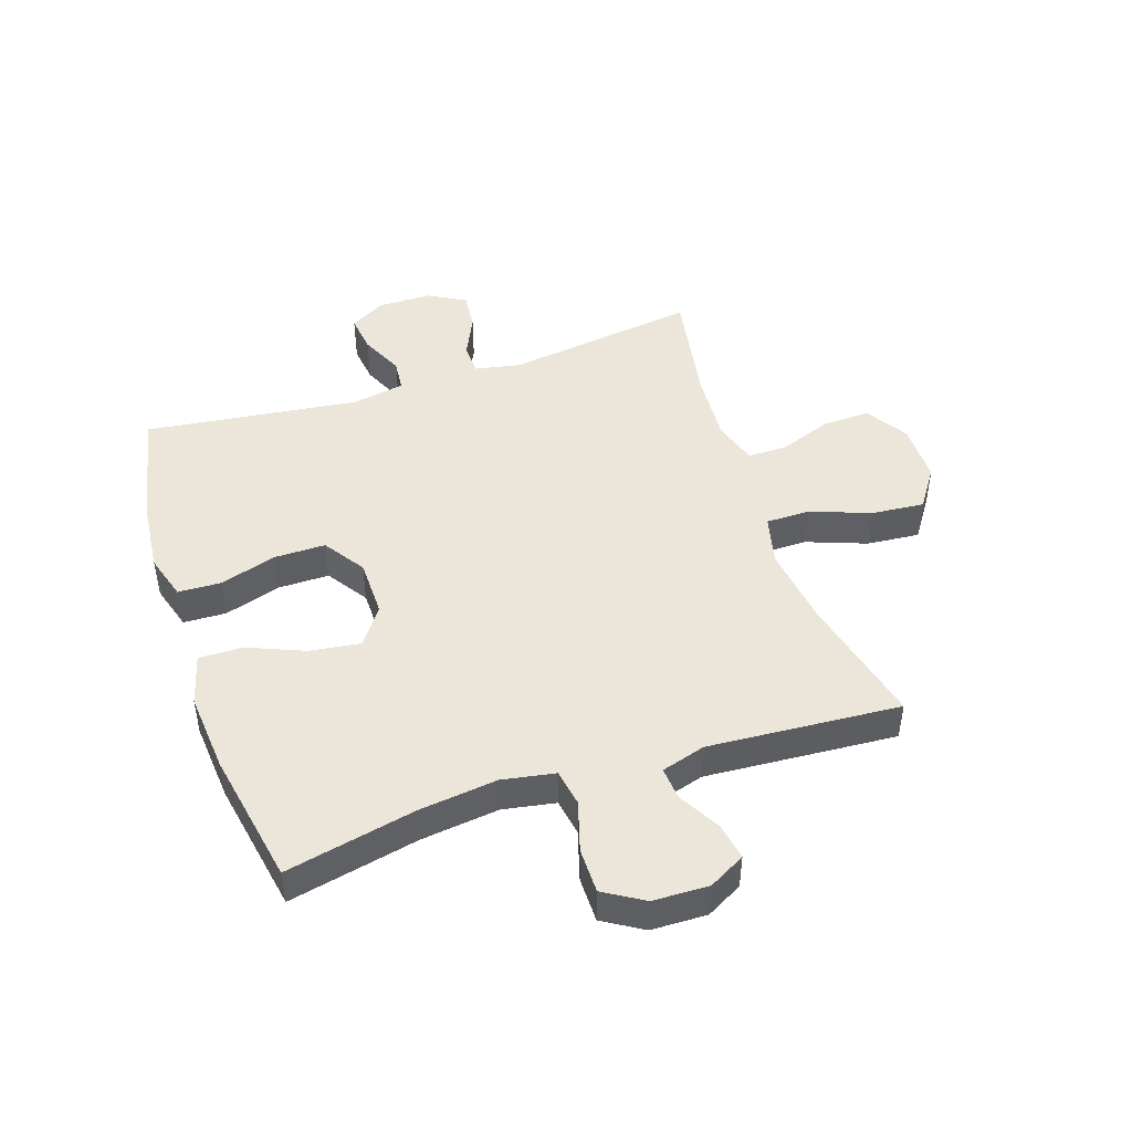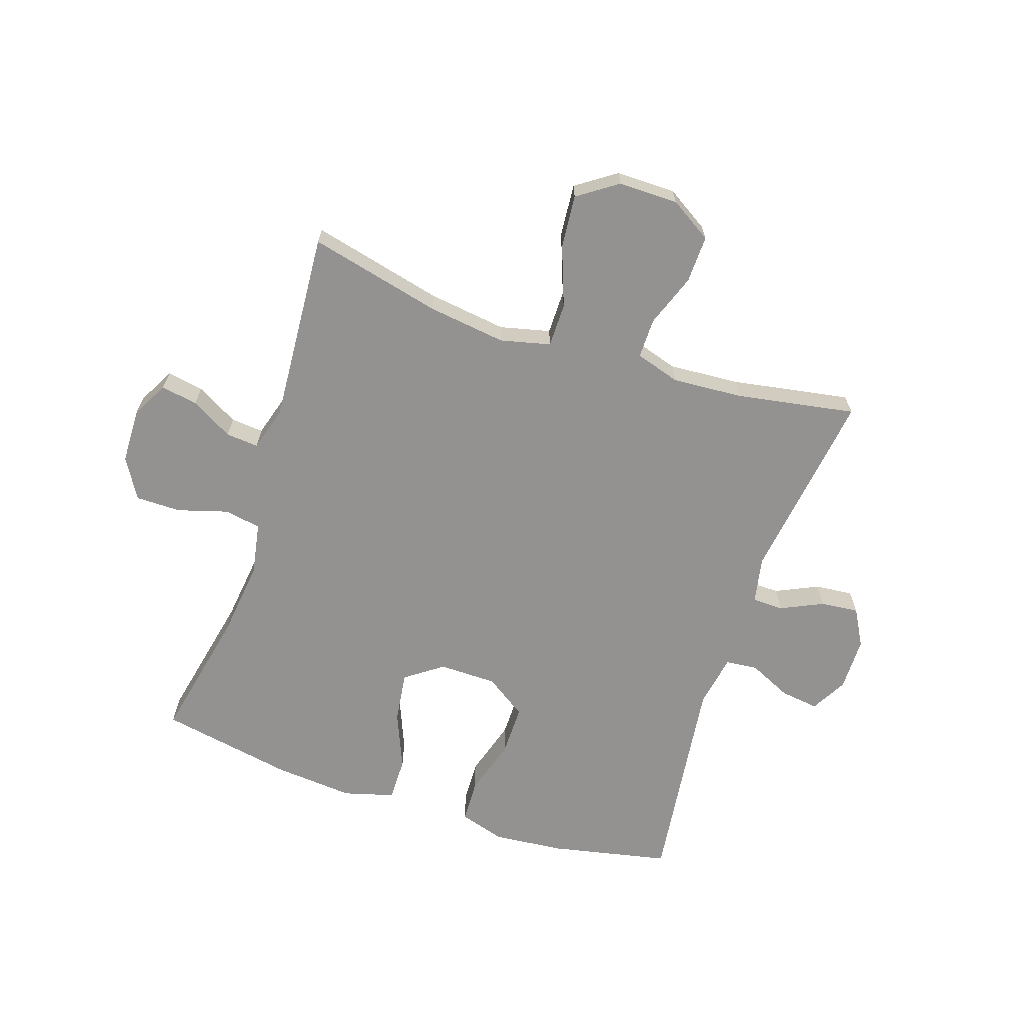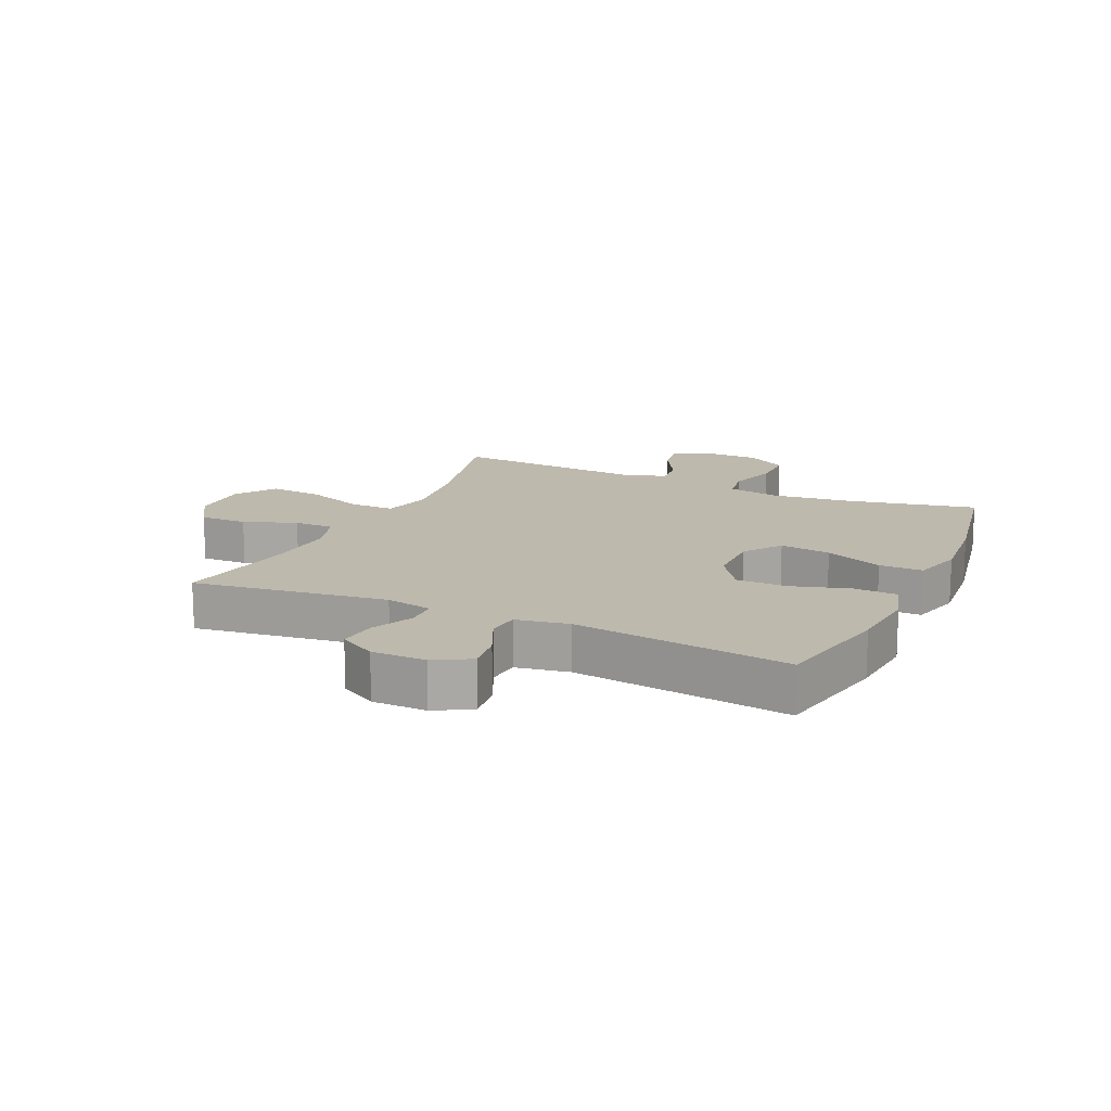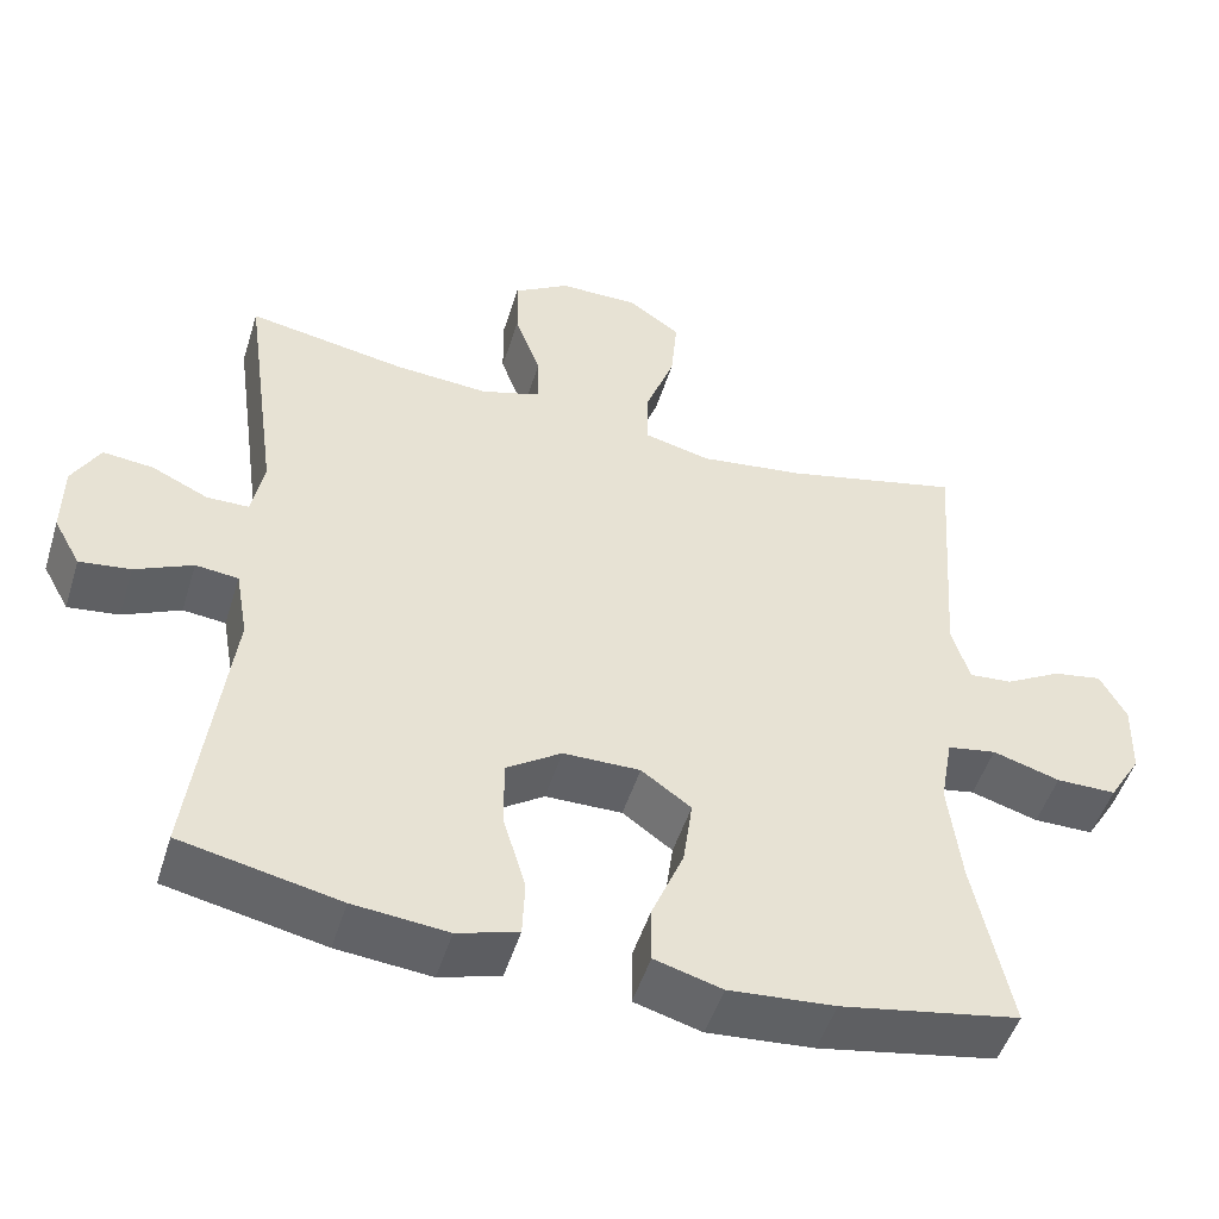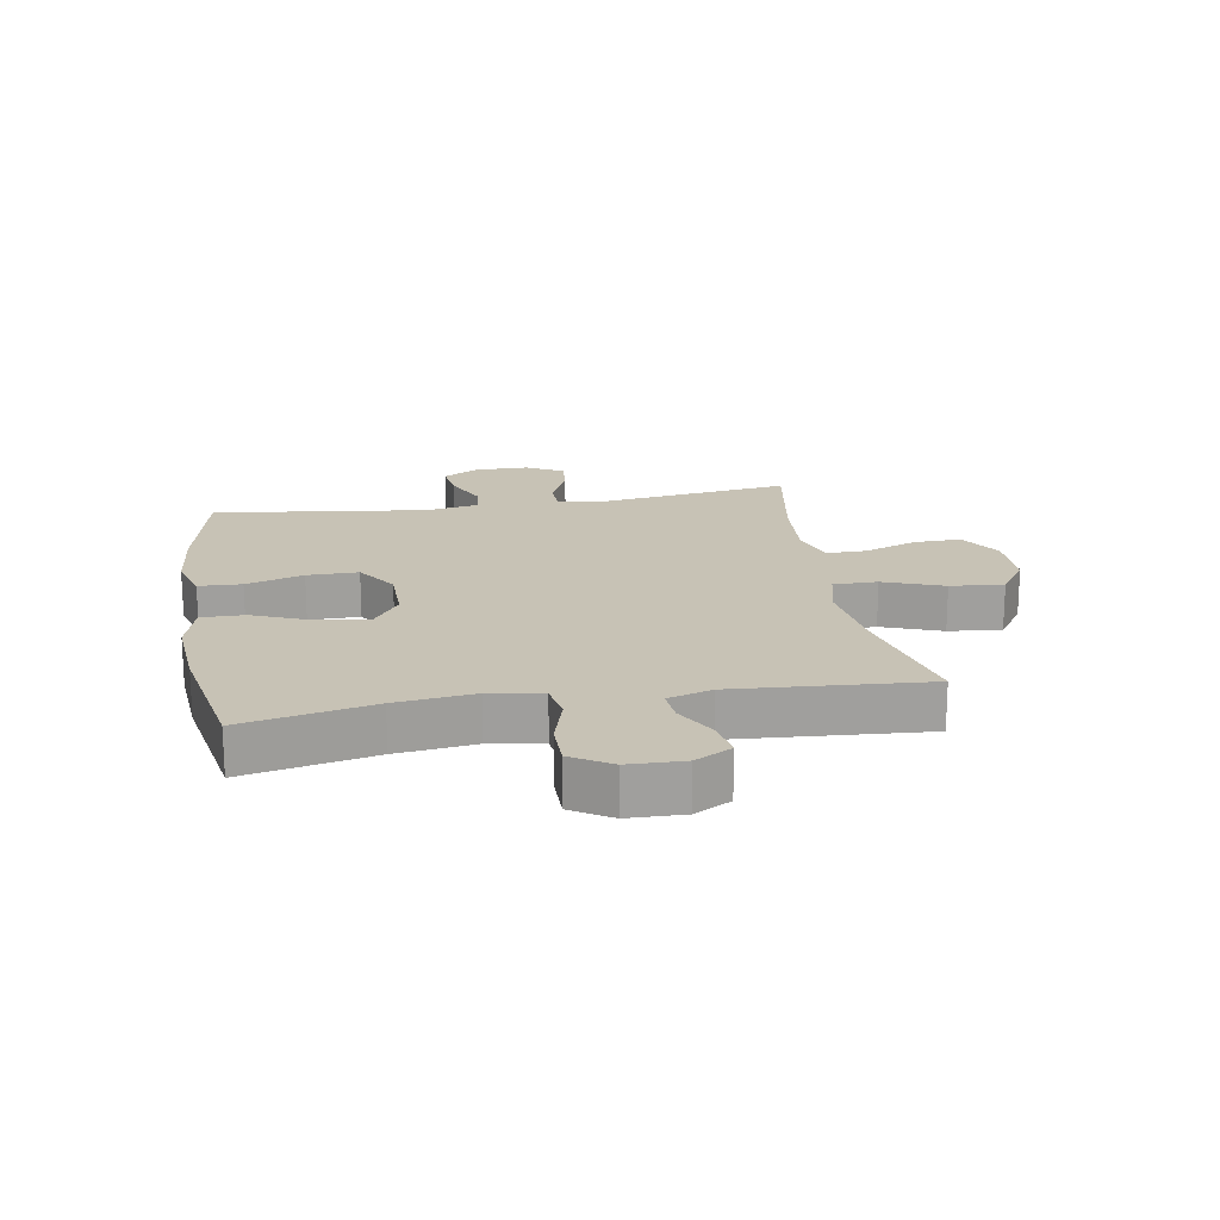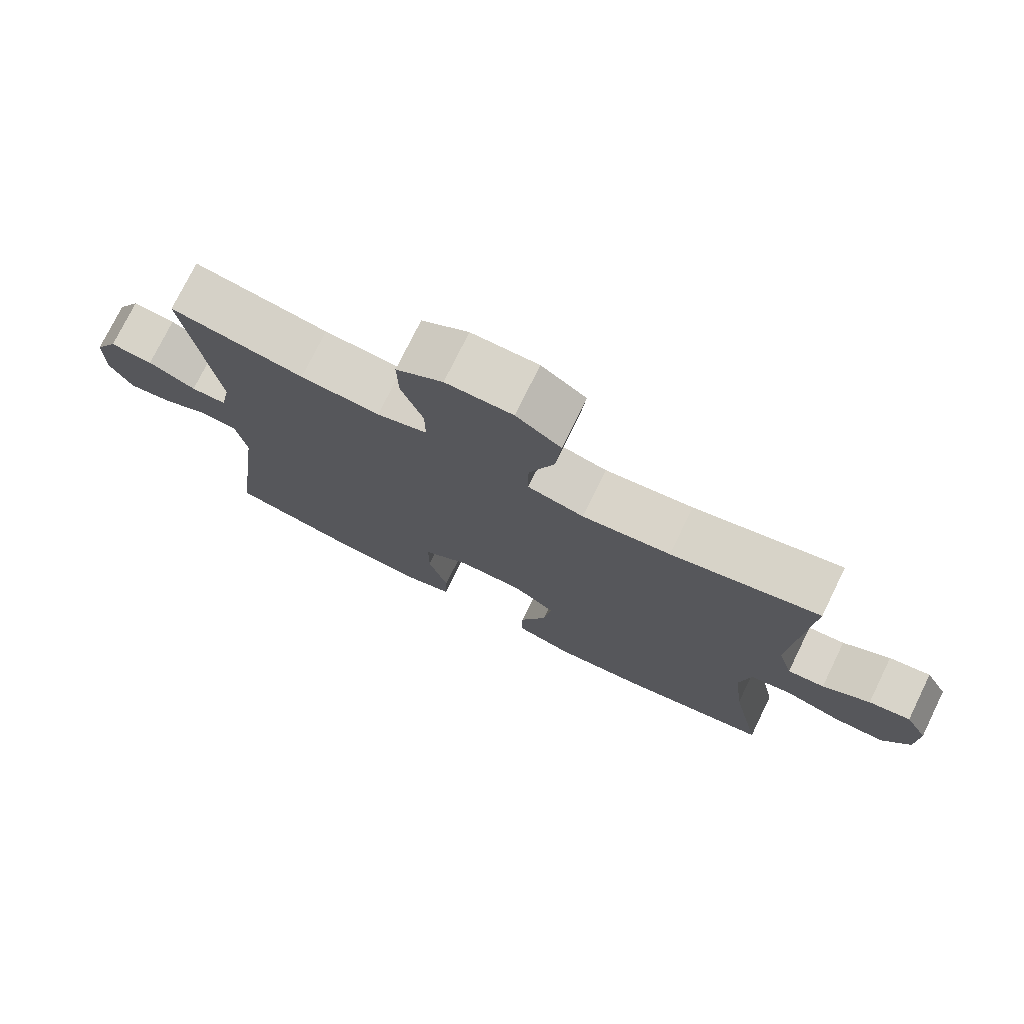
<metadata>
{"format":"obj","ext":"obj","renderer":"f3d","projection":"perspective","resolution":1024,"background":"white","views":[{"elev":46.8,"azim":-108.5,"up":"+Y"},{"elev":-66.5,"azim":-18.4,"up":"+Y"},{"elev":15.2,"azim":114.6,"up":"+Y"},{"elev":-49.7,"azim":162.9,"up":"+Z"},{"elev":19.0,"azim":-99.6,"up":"+Y"},{"elev":75.5,"azim":-153.9,"up":"+Z"}]}
</metadata>
<code>
o path4790
v 0.4567 0.0375 -0.1637
v 0.4727 0.0375 -0.07408
v 0.5271 0.0375 -0.06848
v 0.6004 0.0375 -0.1024
v 0.6654 0.0375 -0.1107
v 0.6995 0.0375 -0.04943
v 0.6987 0.0375 0.04245
v 0.6636 0.0375 0.105
v 0.599 0.0375 0.09853
v 0.527 0.0375 0.06481
v 0.4737 0.0375 0.06584
v 0.458 0.0375 0.1445
v 0.5034 0.0375 0.4732
v 0.301 0.0375 0.4379
v 0.1808 0.0375 0.4296
v 0.1045 0.0375 0.4531
v 0.1049 0.0375 0.5212
v 0.1378 0.0375 0.6113
v 0.1398 0.0375 0.6919
v 0.06867 0.0375 0.7363
v -0.03278 0.0375 0.7367
v -0.1004 0.0375 0.6899
v -0.09225 0.0375 0.5996
v -0.05419 0.0375 0.4975
v -0.05431 0.0375 0.4224
v -0.1396 0.0375 0.402
v -0.2734 0.0375 0.4197
v -0.4985 0.0375 0.4732
v -0.4753 0.0375 0.146
v -0.4977 0.0375 0.07066
v -0.5534 0.0375 0.07534
v -0.6247 0.0375 0.1153
v -0.6874 0.0375 0.1262
v -0.7207 0.0375 0.06445
v -0.7182 0.0375 -0.03042
v -0.677 0.0375 -0.09795
v -0.6004 0.0375 -0.09812
v -0.5146 0.0375 -0.07263
v -0.4521 0.0375 -0.08354
v -0.4359 0.0375 -0.1735
v -0.4519 0.0375 -0.3071
v -0.4985 0.0375 -0.5285
v -0.2702 0.0375 -0.5705
v -0.1346 0.0375 -0.5817
v -0.04852 0.0375 -0.5576
v -0.04942 0.0375 -0.4838
v -0.09003 0.0375 -0.3859
v -0.1019 0.0375 -0.2995
v -0.03835 0.0375 -0.254
v 0.05973 0.0375 -0.2551
v 0.1297 0.0375 -0.3021
v 0.1296 0.0375 -0.3888
v 0.1003 0.0375 -0.4861
v 0.1032 0.0375 -0.559
v 0.1811 0.0375 -0.5825
v 0.3016 0.0375 -0.5708
v 0.5034 0.0375 -0.5285
v 0.4567 -0.0375 -0.1637
v 0.4727 -0.0375 -0.07408
v 0.5271 -0.0375 -0.06848
v 0.6004 -0.0375 -0.1024
v 0.6654 -0.0375 -0.1107
v 0.6995 -0.0375 -0.04943
v 0.6987 -0.0375 0.04245
v 0.6636 -0.0375 0.105
v 0.599 -0.0375 0.09853
v 0.527 -0.0375 0.06481
v 0.4737 -0.0375 0.06584
v 0.458 -0.0375 0.1445
v 0.5034 -0.0375 0.4732
v 0.301 -0.0375 0.4379
v 0.1808 -0.0375 0.4296
v 0.1045 -0.0375 0.4531
v 0.1049 -0.0375 0.5212
v 0.1378 -0.0375 0.6113
v 0.1398 -0.0375 0.6919
v 0.06867 -0.0375 0.7363
v -0.03278 -0.0375 0.7367
v -0.1004 -0.0375 0.6899
v -0.09225 -0.0375 0.5996
v -0.05419 -0.0375 0.4975
v -0.05431 -0.0375 0.4224
v -0.1396 -0.0375 0.402
v -0.2734 -0.0375 0.4197
v -0.4985 -0.0375 0.4732
v -0.4753 -0.0375 0.146
v -0.4977 -0.0375 0.07066
v -0.5534 -0.0375 0.07534
v -0.6247 -0.0375 0.1153
v -0.6874 -0.0375 0.1262
v -0.7207 -0.0375 0.06445
v -0.7182 -0.0375 -0.03042
v -0.677 -0.0375 -0.09795
v -0.6004 -0.0375 -0.09812
v -0.5146 -0.0375 -0.07263
v -0.4521 -0.0375 -0.08354
v -0.4359 -0.0375 -0.1735
v -0.4519 -0.0375 -0.3071
v -0.4985 -0.0375 -0.5285
v -0.2702 -0.0375 -0.5705
v -0.1346 -0.0375 -0.5817
v -0.04852 -0.0375 -0.5576
v -0.04942 -0.0375 -0.4838
v -0.09003 -0.0375 -0.3859
v -0.1019 -0.0375 -0.2995
v -0.03835 -0.0375 -0.254
v 0.05973 -0.0375 -0.2551
v 0.1297 -0.0375 -0.3021
v 0.1296 -0.0375 -0.3888
v 0.1003 -0.0375 -0.4861
v 0.1032 -0.0375 -0.559
v 0.1811 -0.0375 -0.5825
v 0.3016 -0.0375 -0.5708
v 0.5034 -0.0375 -0.5285
v 0.06867 0.0375 0.7363
v -0.03278 0.0375 0.7367
v -0.1004 0.0375 0.6899
v -0.1004 0.0375 0.6899
v 0.1398 0.0375 0.6919
v 0.1378 0.0375 0.6113
v -0.09225 0.0375 0.5996
v 0.1049 0.0375 0.5212
v -0.05419 0.0375 0.4975
v 0.1045 0.0375 0.4531
v 0.1045 0.0375 0.4531
v -0.05431 0.0375 0.4224
v -0.05431 0.0375 0.4224
v 0.5034 0.0375 0.4732
v 0.5034 0.0375 0.4732
v 0.301 0.0375 0.4379
v 0.1808 0.0375 0.4296
v -0.2734 0.0375 0.4197
v -0.4985 0.0375 0.4732
v -0.4985 0.0375 0.4732
v -0.1396 0.0375 0.402
v -0.4753 0.0375 0.146
v 0.458 0.0375 0.1445
v -0.4977 0.0375 0.07066
v -0.4977 0.0375 0.07066
v 0.4737 0.0375 0.06584
v 0.4737 0.0375 0.06584
v -0.6247 0.0375 0.1153
v -0.6874 0.0375 0.1262
v -0.6874 0.0375 0.1262
v -0.7207 0.0375 0.06445
v -0.5534 0.0375 0.07534
v 0.6987 0.0375 0.04245
v 0.6636 0.0375 0.105
v 0.6636 0.0375 0.105
v 0.599 0.0375 0.09853
v 0.527 0.0375 0.06481
v -0.7182 0.0375 -0.03042
v 0.6995 0.0375 -0.04943
v -0.677 0.0375 -0.09795
v 0.6654 0.0375 -0.1107
v 0.6654 0.0375 -0.1107
v 0.6004 0.0375 -0.1024
v 0.5271 0.0375 -0.06848
v 0.4727 0.0375 -0.07408
v 0.4727 0.0375 -0.07408
v -0.5146 0.0375 -0.07263
v -0.4521 0.0375 -0.08354
v -0.4521 0.0375 -0.08354
v -0.6004 0.0375 -0.09812
v 0.4567 0.0375 -0.1637
v -0.4359 0.0375 -0.1735
v -0.03835 0.0375 -0.254
v 0.05973 0.0375 -0.2551
v -0.4519 0.0375 -0.3071
v -0.1019 0.0375 -0.2995
v -0.1019 0.0375 -0.2995
v 0.1297 0.0375 -0.3021
v -0.09003 0.0375 -0.3859
v 0.1296 0.0375 -0.3888
v -0.04942 0.0375 -0.4838
v 0.1003 0.0375 -0.4861
v -0.04852 0.0375 -0.5576
v -0.04852 0.0375 -0.5576
v 0.1032 0.0375 -0.559
v 0.1032 0.0375 -0.559
v 0.5034 0.0375 -0.5285
v 0.5034 0.0375 -0.5285
v -0.4985 0.0375 -0.5285
v -0.4985 0.0375 -0.5285
v -0.2702 0.0375 -0.5705
v 0.3016 0.0375 -0.5708
v -0.1346 0.0375 -0.5817
v 0.1811 0.0375 -0.5825
v 0.06867 -0.0375 0.7363
v -0.03278 -0.0375 0.7367
v -0.1004 -0.0375 0.6899
v -0.1004 -0.0375 0.6899
v 0.1398 -0.0375 0.6919
v 0.1378 -0.0375 0.6113
v -0.09225 -0.0375 0.5996
v 0.1049 -0.0375 0.5212
v -0.05419 -0.0375 0.4975
v 0.1045 -0.0375 0.4531
v 0.1045 -0.0375 0.4531
v -0.05431 -0.0375 0.4224
v -0.05431 -0.0375 0.4224
v 0.5034 -0.0375 0.4732
v 0.5034 -0.0375 0.4732
v 0.301 -0.0375 0.4379
v 0.1808 -0.0375 0.4296
v -0.2734 -0.0375 0.4197
v -0.4985 -0.0375 0.4732
v -0.4985 -0.0375 0.4732
v -0.1396 -0.0375 0.402
v -0.4753 -0.0375 0.146
v 0.458 -0.0375 0.1445
v -0.4977 -0.0375 0.07066
v -0.4977 -0.0375 0.07066
v 0.4737 -0.0375 0.06584
v 0.4737 -0.0375 0.06584
v -0.6247 -0.0375 0.1153
v -0.6874 -0.0375 0.1262
v -0.6874 -0.0375 0.1262
v -0.7207 -0.0375 0.06445
v -0.5534 -0.0375 0.07534
v 0.6987 -0.0375 0.04245
v 0.6636 -0.0375 0.105
v 0.6636 -0.0375 0.105
v 0.599 -0.0375 0.09853
v 0.527 -0.0375 0.06481
v -0.7182 -0.0375 -0.03042
v 0.6995 -0.0375 -0.04943
v -0.677 -0.0375 -0.09795
v 0.6654 -0.0375 -0.1107
v 0.6654 -0.0375 -0.1107
v 0.6004 -0.0375 -0.1024
v 0.5271 -0.0375 -0.06848
v 0.4727 -0.0375 -0.07408
v 0.4727 -0.0375 -0.07408
v -0.5146 -0.0375 -0.07263
v -0.4521 -0.0375 -0.08354
v -0.4521 -0.0375 -0.08354
v -0.6004 -0.0375 -0.09812
v 0.4567 -0.0375 -0.1637
v -0.4359 -0.0375 -0.1735
v -0.03835 -0.0375 -0.254
v 0.05973 -0.0375 -0.2551
v -0.4519 -0.0375 -0.3071
v -0.1019 -0.0375 -0.2995
v -0.1019 -0.0375 -0.2995
v 0.1297 -0.0375 -0.3021
v -0.09003 -0.0375 -0.3859
v 0.1296 -0.0375 -0.3888
v -0.04942 -0.0375 -0.4838
v 0.1003 -0.0375 -0.4861
v -0.04852 -0.0375 -0.5576
v -0.04852 -0.0375 -0.5576
v 0.1032 -0.0375 -0.559
v 0.1032 -0.0375 -0.559
v 0.5034 -0.0375 -0.5285
v 0.5034 -0.0375 -0.5285
v -0.4985 -0.0375 -0.5285
v -0.4985 -0.0375 -0.5285
v -0.2702 -0.0375 -0.5705
v 0.3016 -0.0375 -0.5708
v -0.1346 -0.0375 -0.5817
v 0.1811 -0.0375 -0.5825
f 239 242 246
f 228 238 226
f 212 236 210
f 214 232 225
f 212 235 236
f 214 233 232
f 220 235 212
f 221 231 227
f 236 244 241
f 260 248 262
f 261 247 259
f 227 231 229
f 239 248 260
f 259 243 257
f 241 242 200
f 210 206 207
f 216 226 220
f 239 260 255
f 211 242 214
f 225 232 224
f 235 220 238
f 197 196 195
f 240 244 236
f 205 242 211
f 239 246 248
f 247 261 249
f 232 231 224
f 189 195 194
f 214 242 233
f 243 244 240
f 262 250 253
f 217 219 216
f 251 249 261
f 210 241 209
f 194 195 196
f 209 241 200
f 198 196 197
f 205 211 204
f 233 242 239
f 189 190 195
f 189 194 193
f 200 198 197
f 238 220 226
f 224 231 221
f 224 221 222
f 200 242 205
f 210 209 206
f 244 243 247
f 200 205 198
f 247 243 259
f 248 250 262
f 204 211 202
f 195 190 191
f 219 226 216
f 210 236 241
f 20 21 78 77
f 21 118 192 78
f 19 20 77 76
f 18 19 76 75
f 22 23 80 79
f 17 18 75 74
f 23 24 81 80
f 125 17 74 199
f 24 127 201 81
f 129 14 71 203
f 15 16 73 72
f 27 134 208 84
f 14 15 72 71
f 25 26 83 82
f 26 27 84 83
f 28 29 86 85
f 12 13 70 69
f 29 139 213 86
f 141 12 69 215
f 32 144 218 89
f 33 34 91 90
f 31 32 89 88
f 7 149 223 64
f 8 9 66 65
f 9 10 67 66
f 30 31 88 87
f 10 11 68 67
f 34 35 92 91
f 6 7 64 63
f 35 36 93 92
f 156 6 63 230
f 4 5 62 61
f 3 4 61 60
f 160 3 60 234
f 38 163 237 95
f 37 38 95 94
f 36 37 94 93
f 1 2 59 58
f 39 40 97 96
f 49 50 107 106
f 40 41 98 97
f 171 49 106 245
f 50 51 108 107
f 47 48 105 104
f 51 52 109 108
f 46 47 104 103
f 52 53 110 109
f 178 46 103 252
f 53 180 254 110
f 182 1 58 256
f 41 184 258 98
f 42 43 100 99
f 56 57 114 113
f 44 45 102 101
f 43 44 101 100
f 55 56 113 112
f 54 55 112 111
f 165 172 168
f 154 152 164
f 138 136 162
f 140 151 158
f 138 162 161
f 140 158 159
f 146 138 161
f 147 153 157
f 162 167 170
f 186 188 174
f 187 185 173
f 153 155 157
f 165 186 174
f 185 183 169
f 167 126 168
f 136 133 132
f 142 146 152
f 165 181 186
f 137 140 168
f 151 150 158
f 161 164 146
f 123 121 122
f 166 162 170
f 131 137 168
f 165 174 172
f 173 175 187
f 158 150 157
f 115 120 121
f 140 159 168
f 169 166 170
f 188 179 176
f 143 142 145
f 177 187 175
f 136 135 167
f 120 122 121
f 135 126 167
f 124 123 122
f 131 130 137
f 159 165 168
f 115 121 116
f 115 119 120
f 126 123 124
f 164 152 146
f 150 147 157
f 150 148 147
f 126 131 168
f 136 132 135
f 170 173 169
f 126 124 131
f 173 185 169
f 174 188 176
f 130 128 137
f 121 117 116
f 145 142 152
f 136 167 162

</code>
